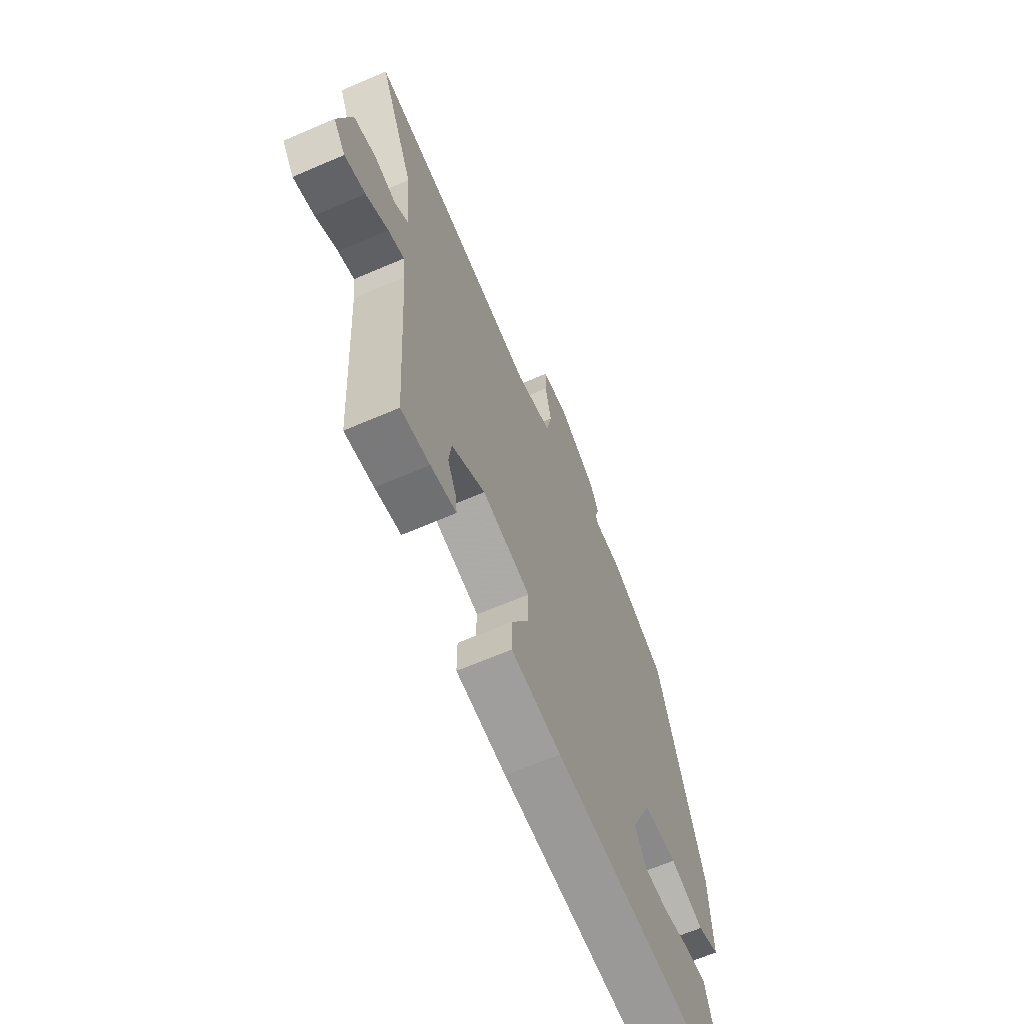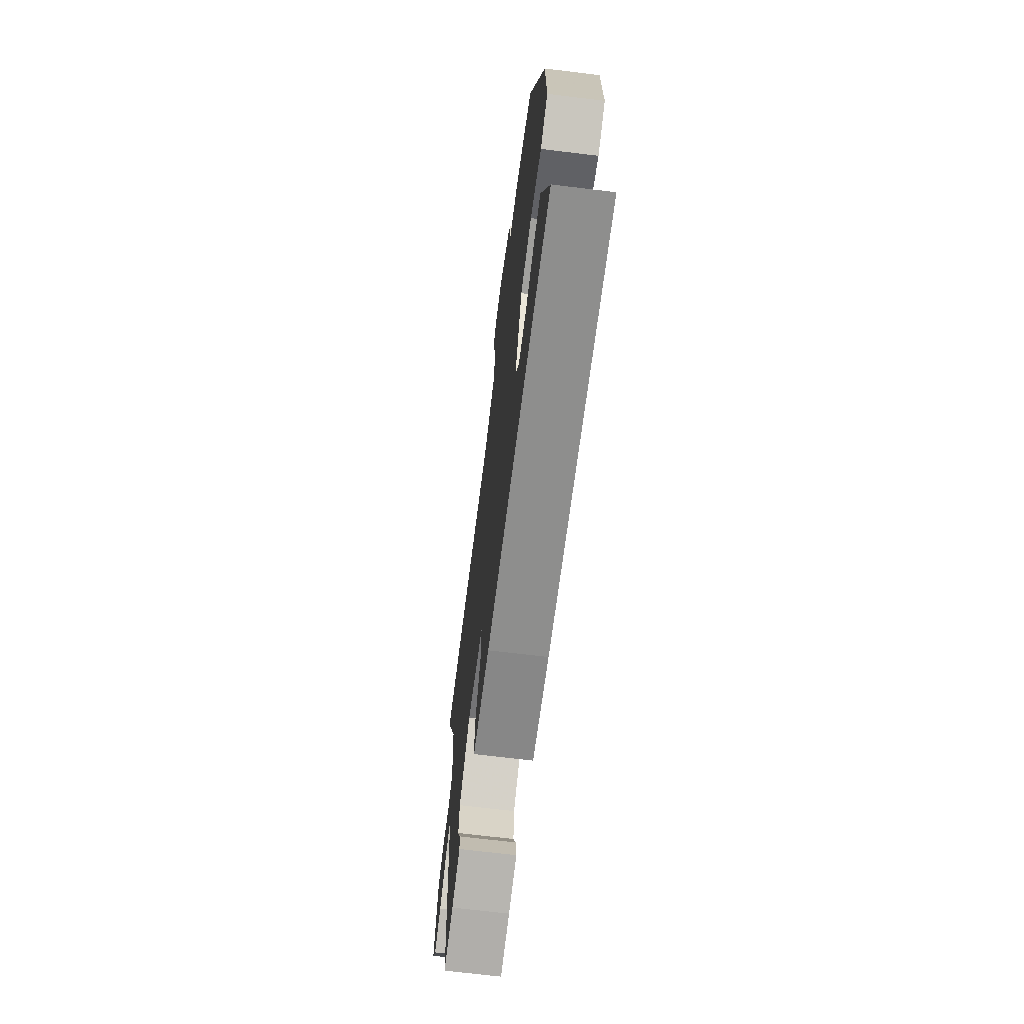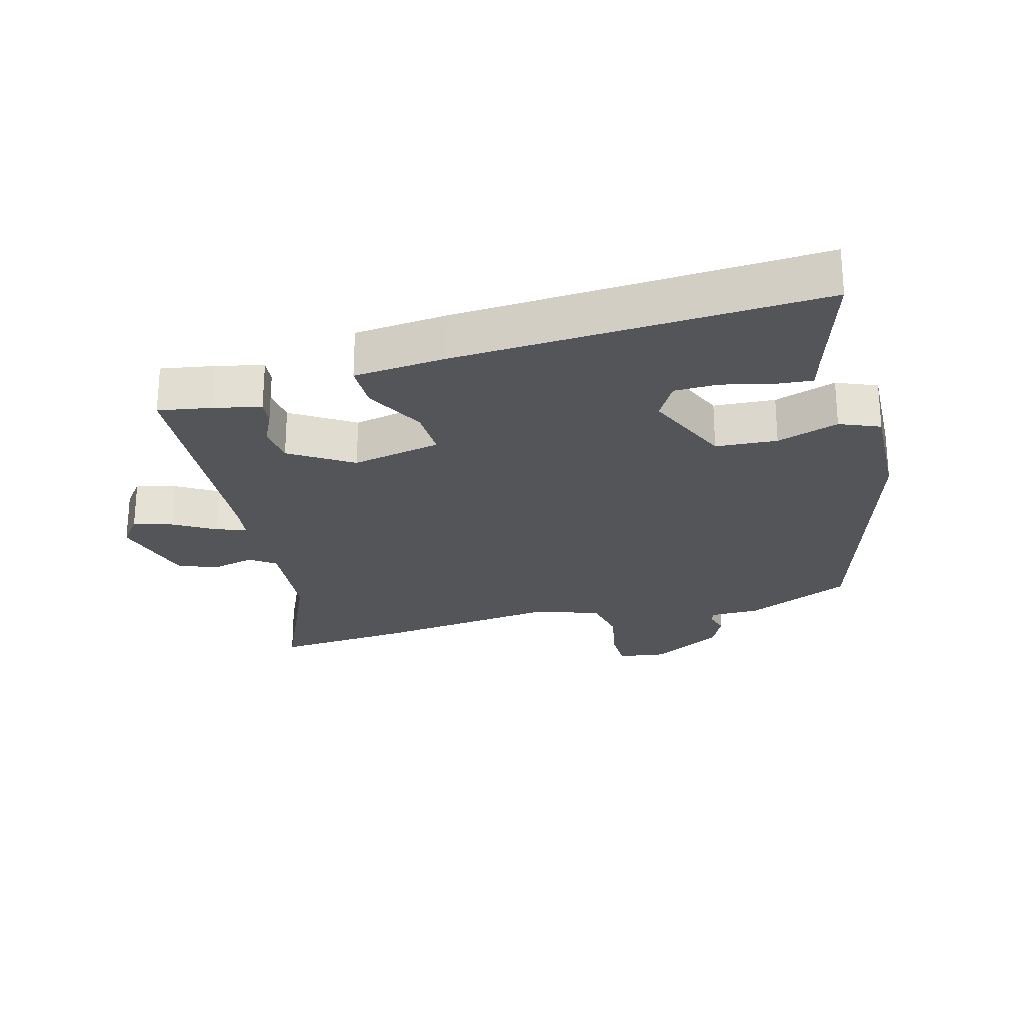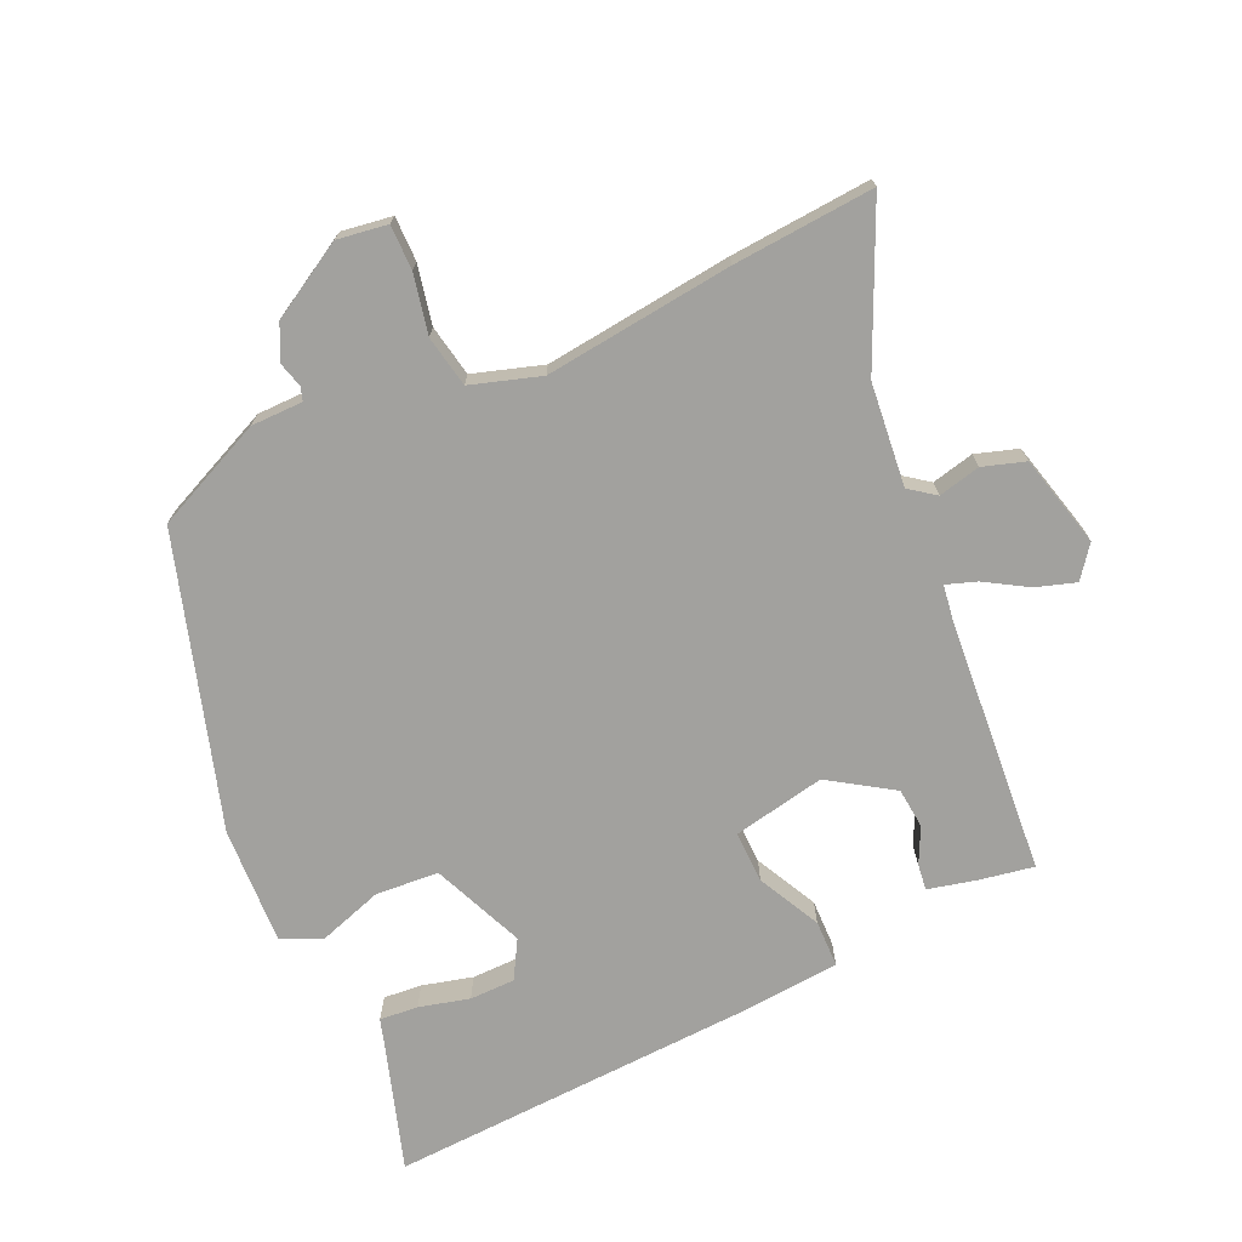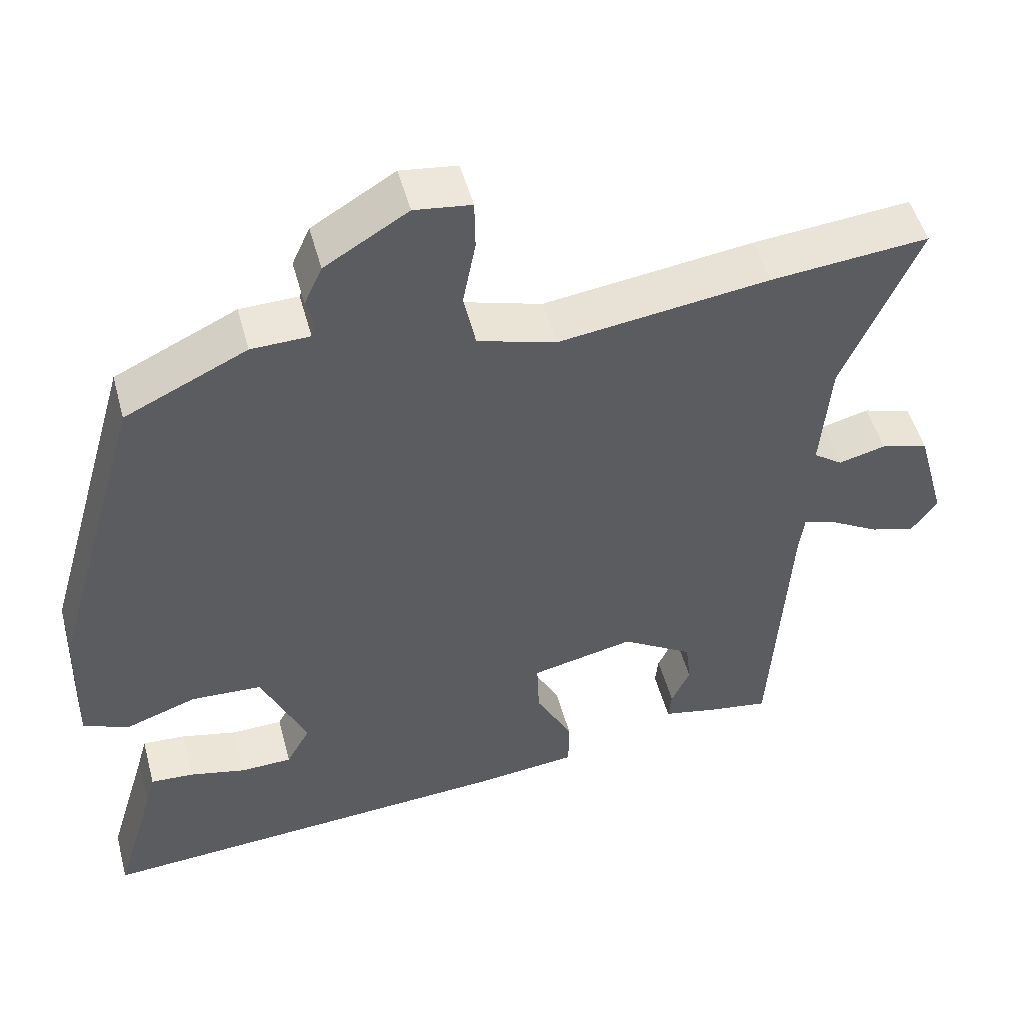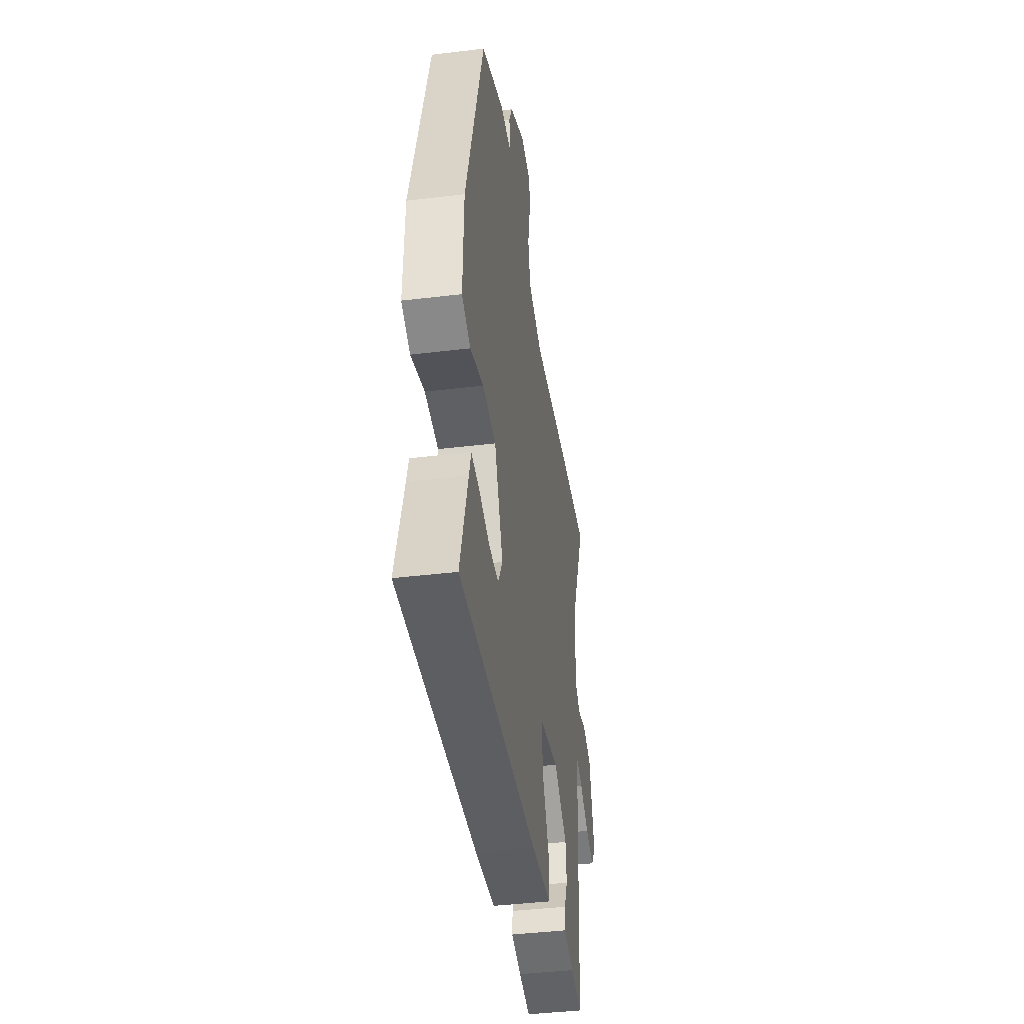
<metadata>
{"format":"obj","ext":"obj","renderer":"f3d","projection":"perspective","resolution":1024,"background":"white","views":[{"elev":-65.8,"azim":113.4,"up":"+Z"},{"elev":-68.6,"azim":-97.0,"up":"+Z"},{"elev":-24.5,"azim":-165.4,"up":"+Y"},{"elev":-72.0,"azim":23.4,"up":"+Y"},{"elev":50.5,"azim":-15.0,"up":"+Z"},{"elev":-41.8,"azim":-81.7,"up":"+Z"}]}
</metadata>
<code>
v 0.488 0.07 -0.464
v 0.406 0.07 -0.451
v 0.333 0.07 -0.435
v 0.337 0.07 -0.396
v 0.362 0.07 -0.342
v 0.355 0.07 -0.281
v 0.259 0.07 -0.221
v 0.121 0.07 -0.251
v 0.124 0.07 -0.329
v 0.173 0.07 -0.422
v 0.173 0.07 -0.493
v 0.031 0.07 -0.508
v -0.53 0.07 -0.545
v -0.475 0.07 -0.36
v -0.462 0.07 -0.313
v -0.404 0.07 -0.317
v -0.328 0.07 -0.335
v -0.26 0.07 -0.333
v -0.228 0.07 -0.275
v -0.289 0.07 -0.138
v -0.384 0.07 -0.133
v -0.479 0.07 -0.166
v -0.541 0.07 -0.141
v -0.536 0.07 0.036
v -0.411 0.07 0.472
v -0.248 0.07 0.549
v -0.17 0.07 0.551
v -0.164 0.07 0.572
v -0.175 0.07 0.609
v -0.151 0.07 0.662
v -0.04 0.07 0.729
v 0.036 0.07 0.719
v 0.037 0.07 0.652
v 0.02 0.07 0.563
v 0.036 0.07 0.486
v 0.141 0.07 0.455
v 0.423 0.07 0.493
v 0.634 0.07 0.513
v 0.533 0.07 0.278
v 0.52 0.07 0.123
v 0.559 0.07 0.095
v 0.622 0.07 0.111
v 0.686 0.07 0.092
v 0.724 0.07 -0.046
v 0.689 0.07 -0.094
v 0.629 0.07 -0.076
v 0.565 0.07 -0.039
v 0.519 0.07 -0.024
v 0.512 0.07 -0.079
v 0.488 0 -0.464
v 0.406 0 -0.451
v 0.333 0 -0.435
v 0.337 0 -0.396
v 0.362 0 -0.342
v 0.355 0 -0.281
v 0.259 0 -0.221
v 0.121 0 -0.251
v 0.124 0 -0.329
v 0.173 0 -0.422
v 0.173 0 -0.493
v 0.031 0 -0.508
v -0.53 0 -0.545
v -0.475 0 -0.36
v -0.462 0 -0.313
v -0.404 0 -0.317
v -0.328 0 -0.335
v -0.26 0 -0.333
v -0.228 0 -0.275
v -0.289 0 -0.138
v -0.384 0 -0.133
v -0.479 0 -0.166
v -0.541 0 -0.141
v -0.536 0 0.036
v -0.411 0 0.472
v -0.248 0 0.549
v -0.17 0 0.551
v -0.164 0 0.572
v -0.175 0 0.609
v -0.151 0 0.662
v -0.04 0 0.729
v 0.036 0 0.719
v 0.037 0 0.652
v 0.02 0 0.563
v 0.036 0 0.486
v 0.141 0 0.455
v 0.423 0 0.493
v 0.634 0 0.513
v 0.533 0 0.278
v 0.52 0 0.123
v 0.559 0 0.095
v 0.622 0 0.111
v 0.686 0 0.092
v 0.724 0 -0.046
v 0.689 0 -0.094
v 0.629 0 -0.076
v 0.565 0 -0.039
v 0.519 0 -0.024
v 0.512 0 -0.079
f 45 46 47
f 44 45 47
f 43 44 47
f 42 43 47
f 41 42 47
f 40 41 47 48
f 36 37 38 39
f 35 36 39 40
f 32 33 34
f 31 32 34
f 30 31 34
f 29 30 34
f 28 29 34
f 27 28 34 35
f 26 27 35
f 25 26 35
f 24 25 35
f 23 24 35
f 22 23 35
f 21 22 35
f 40 48 49
f 35 40 49
f 21 35 49
f 20 21 49
f 14 15 16 17
f 14 17 18
f 13 14 18
f 12 13 18
f 11 12 18
f 10 11 18
f 9 10 18
f 8 9 18 19
f 3 4 5
f 2 3 5
f 1 2 5
f 49 1 5
f 49 5 6
f 19 20 49
f 8 19 49
f 7 8 49
f 6 7 49
f 96 95 94
f 96 94 93
f 96 93 92
f 96 92 91
f 96 91 90
f 97 96 90 89
f 88 87 86 85
f 89 88 85 84
f 83 82 81
f 83 81 80
f 83 80 79
f 83 79 78
f 83 78 77
f 84 83 77 76
f 84 76 75
f 84 75 74
f 84 74 73
f 84 73 72
f 84 72 71
f 84 71 70
f 98 97 89
f 98 89 84
f 98 84 70
f 98 70 69
f 66 65 64 63
f 67 66 63
f 67 63 62
f 67 62 61
f 67 61 60
f 67 60 59
f 67 59 58
f 68 67 58 57
f 54 53 52
f 54 52 51
f 54 51 50
f 54 50 98
f 55 54 98
f 98 69 68
f 98 68 57
f 98 57 56
f 98 56 55
f 1 50 51 2
f 2 51 52 3
f 3 52 53 4
f 4 53 54 5
f 5 54 55 6
f 6 55 56 7
f 7 56 57 8
f 8 57 58 9
f 9 58 59 10
f 10 59 60 11
f 11 60 61 12
f 12 61 62 13
f 13 62 63 14
f 14 63 64 15
f 15 64 65 16
f 16 65 66 17
f 17 66 67 18
f 18 67 68 19
f 19 68 69 20
f 20 69 70 21
f 21 70 71 22
f 22 71 72 23
f 23 72 73 24
f 24 73 74 25
f 25 74 75 26
f 26 75 76 27
f 27 76 77 28
f 28 77 78 29
f 29 78 79 30
f 30 79 80 31
f 31 80 81 32
f 32 81 82 33
f 33 82 83 34
f 34 83 84 35
f 35 84 85 36
f 36 85 86 37
f 37 86 87 38
f 38 87 88 39
f 39 88 89 40
f 40 89 90 41
f 41 90 91 42
f 42 91 92 43
f 43 92 93 44
f 44 93 94 45
f 45 94 95 46
f 46 95 96 47
f 47 96 97 48
f 48 97 98 49
f 49 98 50 1

</code>
